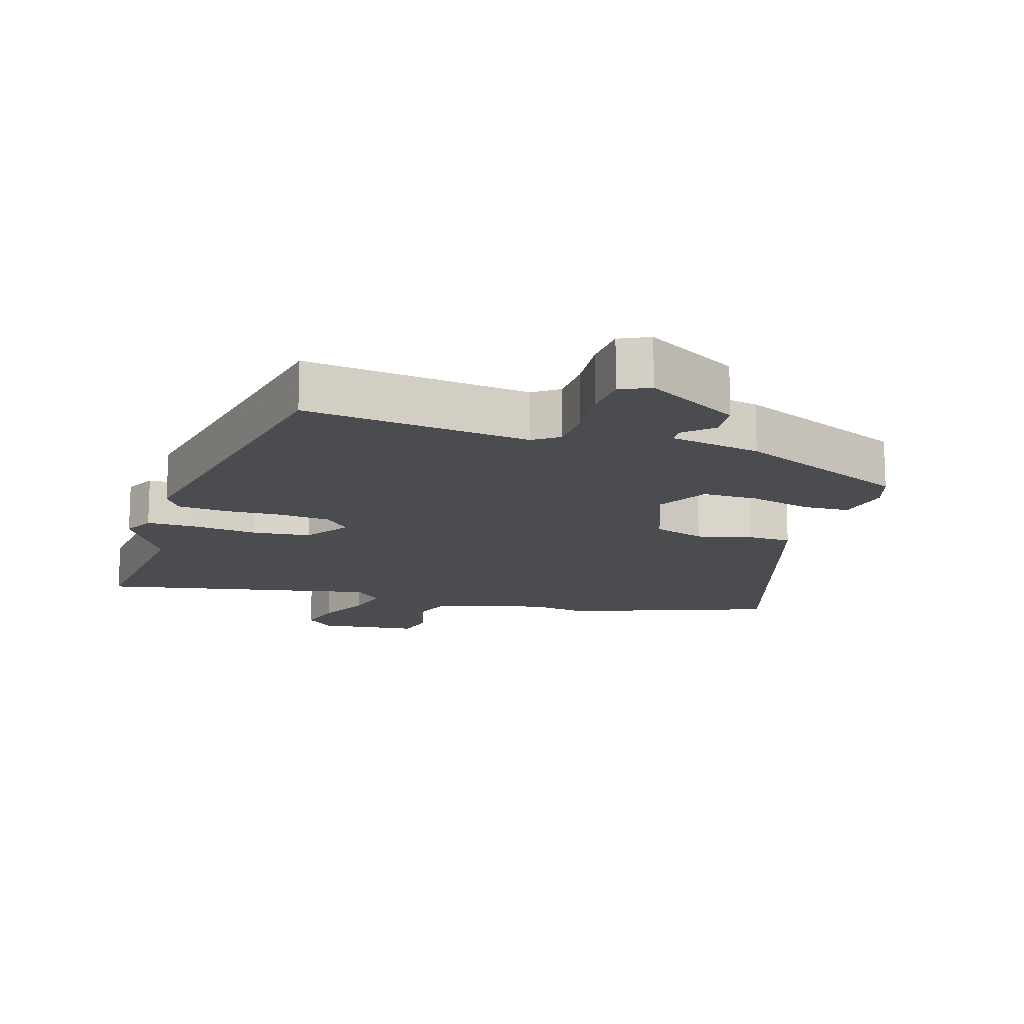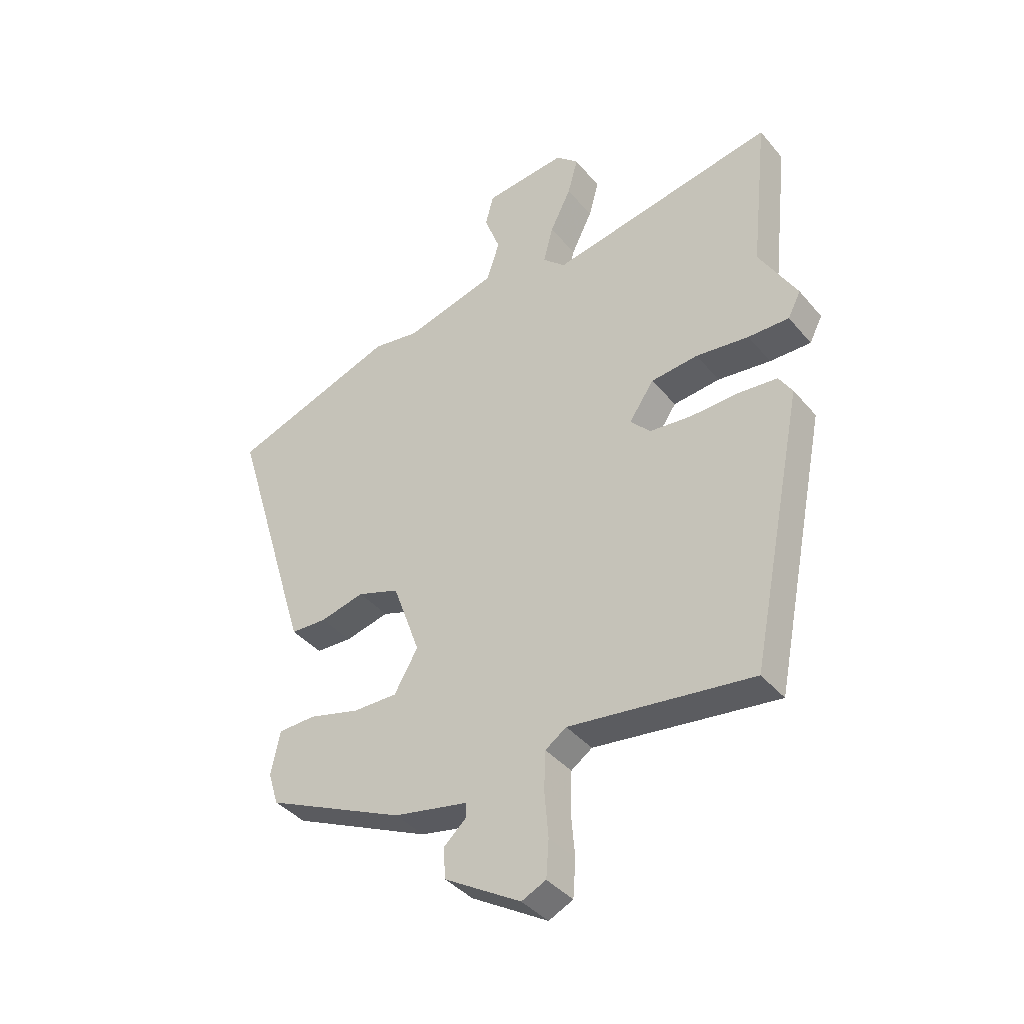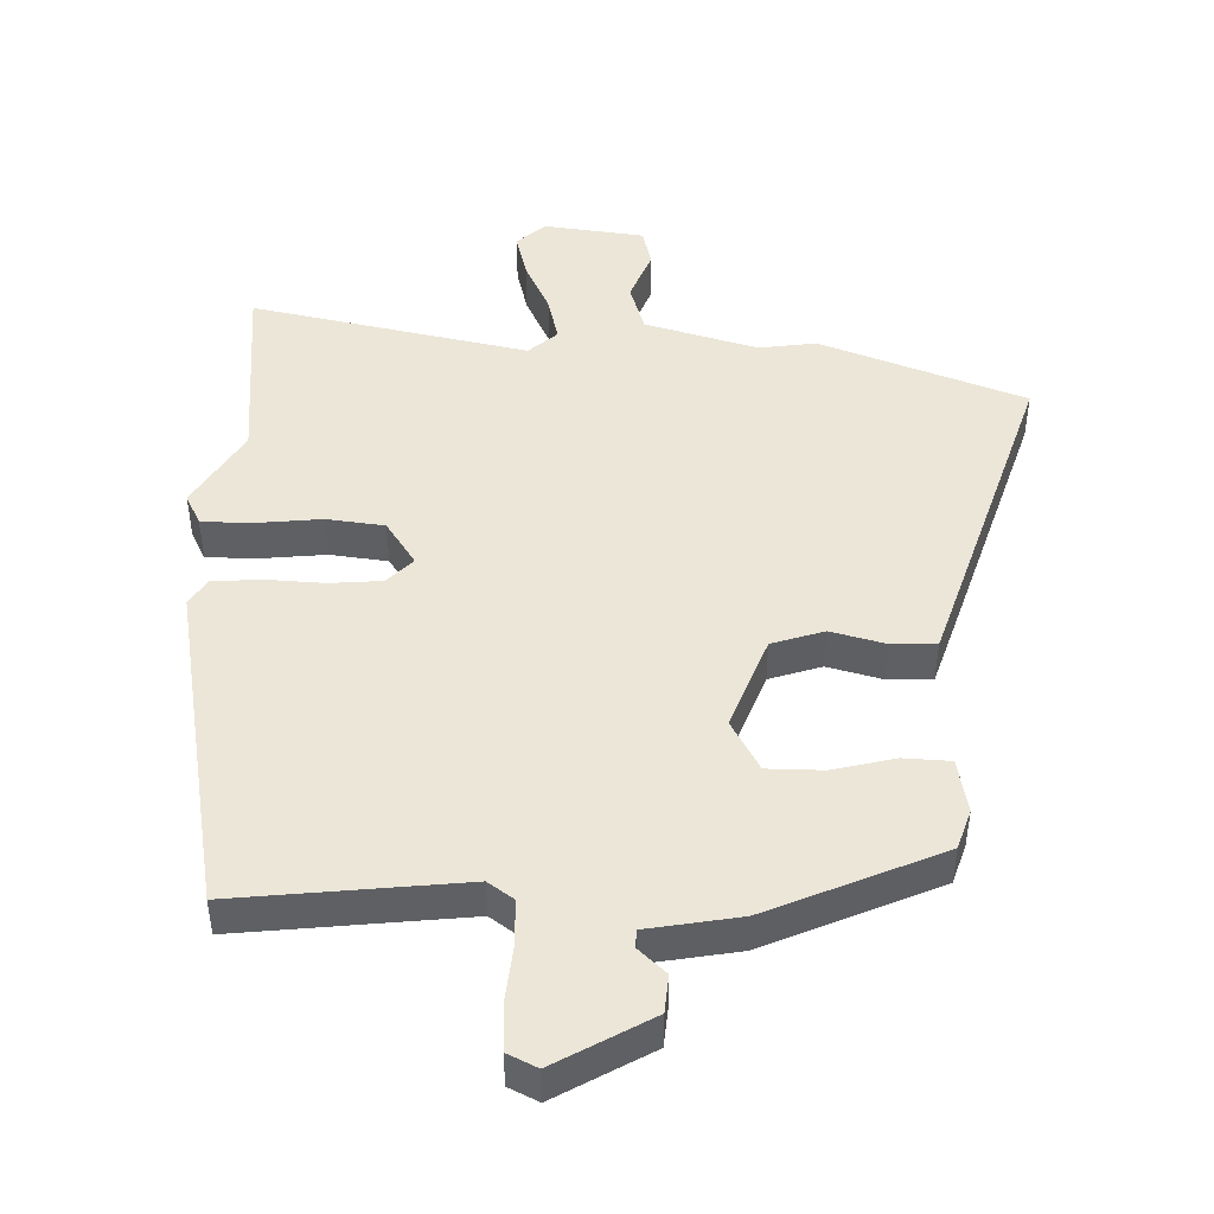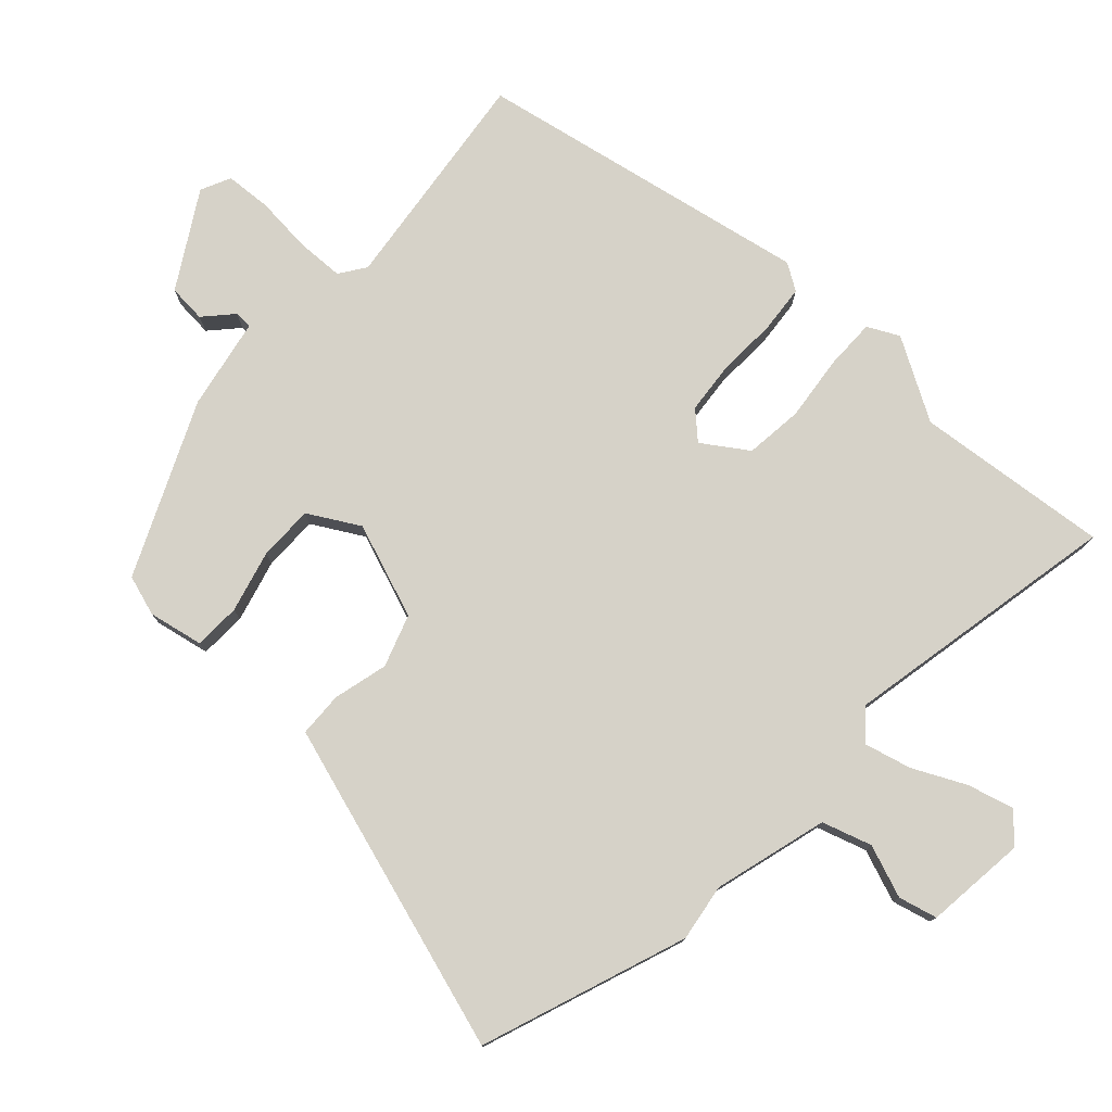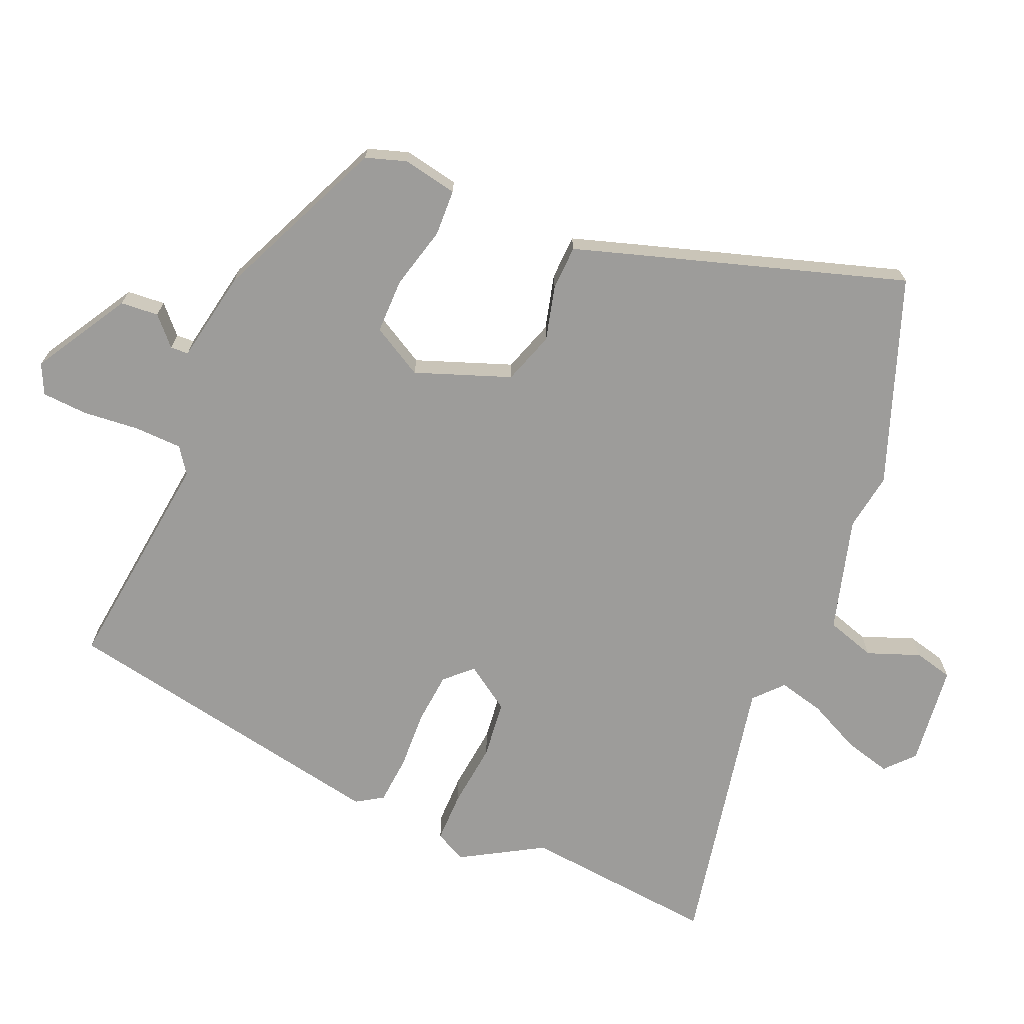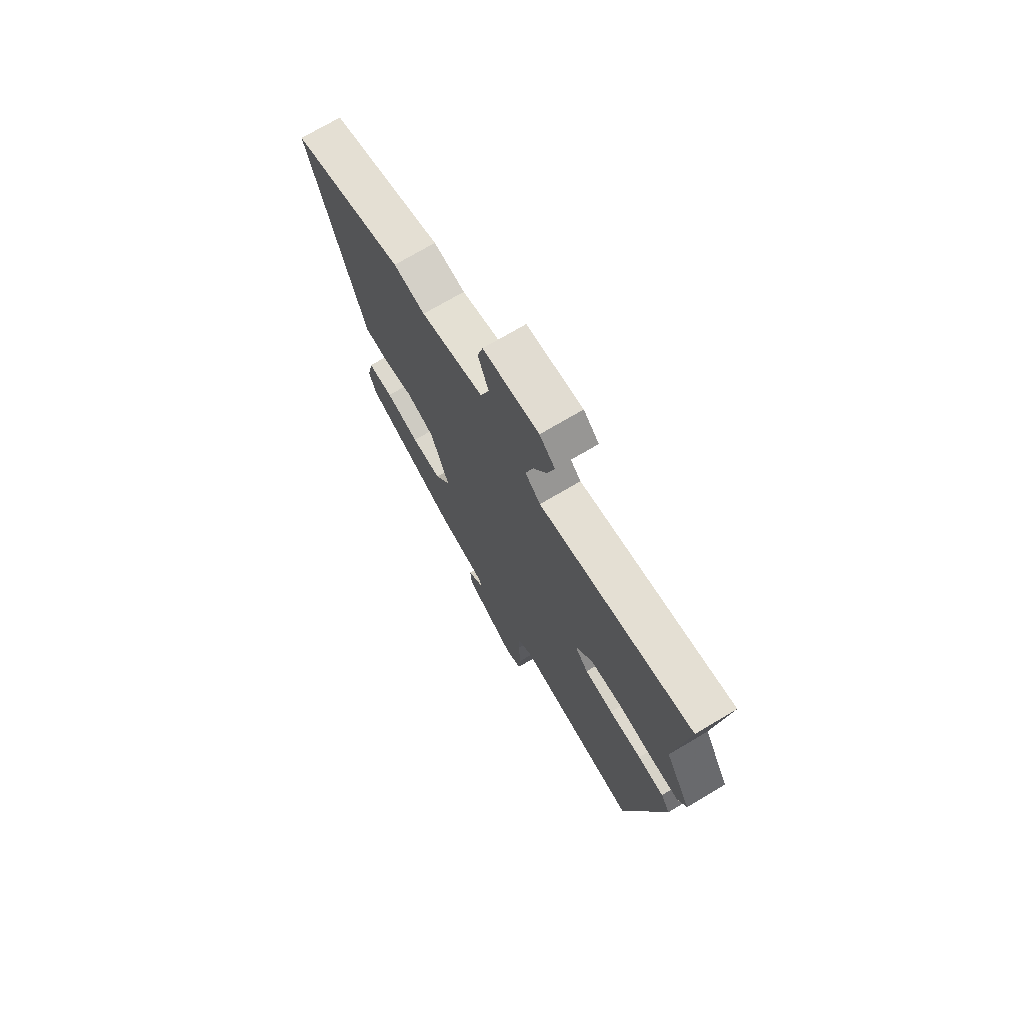
<metadata>
{"format":"obj","ext":"obj","renderer":"f3d","projection":"perspective","resolution":1024,"background":"white","views":[{"elev":-14.9,"azim":163.3,"up":"+Y"},{"elev":-39.6,"azim":35.6,"up":"+Z"},{"elev":46.1,"azim":-177.4,"up":"+Y"},{"elev":77.6,"azim":-46.9,"up":"+Y"},{"elev":-70.1,"azim":-112.4,"up":"+Y"},{"elev":72.9,"azim":59.3,"up":"+Z"}]}
</metadata>
<code>
v -0.644 0.07 0.449
v -0.335 0.07 0.558
v -0.249 0.07 0.544
v -0.078 0.07 0.59
v -0.054 0.07 0.664
v -0.083 0.07 0.743
v -0.068 0.07 0.801
v 0.084 0.07 0.817
v 0.126 0.07 0.778
v 0.107 0.07 0.709
v 0.068 0.07 0.63
v 0.05 0.07 0.561
v 0.092 0.07 0.522
v 0.511 0.07 0.601
v 0.479 0.07 0.309
v 0.549 0.07 0.187
v 0.525 0.07 0.14
v 0.449 0.07 0.141
v 0.351 0.07 0.153
v 0.264 0.07 0.144
v 0.218 0.07 0.077
v 0.255 0.07 0.037
v 0.333 0.07 0.029
v 0.422 0.07 0.032
v 0.494 0.07 0.025
v 0.519 0.07 -0.015
v 0.418 0.07 -0.518
v 0.079 0.07 -0.474
v 0.04 0.07 -0.501
v 0.037 0.07 -0.572
v 0.044 0.07 -0.657
v 0.039 0.07 -0.726
v -0.006 0.07 -0.747
v -0.147 0.07 -0.662
v -0.151 0.07 -0.605
v -0.109 0.07 -0.567
v -0.11 0.07 -0.54
v -0.247 0.07 -0.513
v -0.504 0.07 -0.395
v -0.523 0.07 -0.334
v -0.506 0.07 -0.252
v -0.436 0.07 -0.25
v -0.343 0.07 -0.275
v -0.26 0.07 -0.276
v -0.216 0.07 -0.2
v -0.267 0.07 -0.057
v -0.345 0.07 -0.03
v -0.427 0.07 -0.05
v -0.494 0.07 -0.047
v -0.523 0.07 0.048
v -0.644 0 0.449
v -0.335 0 0.558
v -0.249 0 0.544
v -0.078 0 0.59
v -0.054 0 0.664
v -0.083 0 0.743
v -0.068 0 0.801
v 0.084 0 0.817
v 0.126 0 0.778
v 0.107 0 0.709
v 0.068 0 0.63
v 0.05 0 0.561
v 0.092 0 0.522
v 0.511 0 0.601
v 0.479 0 0.309
v 0.549 0 0.187
v 0.525 0 0.14
v 0.449 0 0.141
v 0.351 0 0.153
v 0.264 0 0.144
v 0.218 0 0.077
v 0.255 0 0.037
v 0.333 0 0.029
v 0.422 0 0.032
v 0.494 0 0.025
v 0.519 0 -0.015
v 0.418 0 -0.518
v 0.079 0 -0.474
v 0.04 0 -0.501
v 0.037 0 -0.572
v 0.044 0 -0.657
v 0.039 0 -0.726
v -0.006 0 -0.747
v -0.147 0 -0.662
v -0.151 0 -0.605
v -0.109 0 -0.567
v -0.11 0 -0.54
v -0.247 0 -0.513
v -0.504 0 -0.395
v -0.523 0 -0.334
v -0.506 0 -0.252
v -0.436 0 -0.25
v -0.343 0 -0.275
v -0.26 0 -0.276
v -0.216 0 -0.2
v -0.267 0 -0.057
v -0.345 0 -0.03
v -0.427 0 -0.05
v -0.494 0 -0.047
v -0.523 0 0.048
f 47 48 49 50
f 46 47 50 1
f 40 41 42 43
f 40 43 44
f 37 38 39 40
f 37 40 44
f 33 34 35 36
f 33 36 37
f 30 31 32 33
f 29 30 33 37
f 28 29 37 44
f 23 24 25 26
f 22 23 26 27
f 21 22 27 28
f 16 17 18 19
f 15 16 19 20
f 13 14 15 20
f 12 13 20 21
f 8 9 10 11
f 8 11 12
f 5 6 7 8
f 4 5 8 12
f 3 4 12 21
f 46 1 2 3
f 45 46 3 21
f 21 28 44 45
f 100 99 98 97
f 51 100 97 96
f 93 92 91 90
f 94 93 90
f 90 89 88 87
f 94 90 87
f 86 85 84 83
f 87 86 83
f 83 82 81 80
f 87 83 80 79
f 94 87 79 78
f 76 75 74 73
f 77 76 73 72
f 78 77 72 71
f 69 68 67 66
f 70 69 66 65
f 70 65 64 63
f 71 70 63 62
f 61 60 59 58
f 62 61 58
f 58 57 56 55
f 62 58 55 54
f 71 62 54 53
f 53 52 51 96
f 71 53 96 95
f 95 94 78 71
f 1 51 52 2
f 2 52 53 3
f 3 53 54 4
f 4 54 55 5
f 5 55 56 6
f 6 56 57 7
f 7 57 58 8
f 8 58 59 9
f 9 59 60 10
f 10 60 61 11
f 11 61 62 12
f 12 62 63 13
f 13 63 64 14
f 14 64 65 15
f 15 65 66 16
f 16 66 67 17
f 17 67 68 18
f 18 68 69 19
f 19 69 70 20
f 20 70 71 21
f 21 71 72 22
f 22 72 73 23
f 23 73 74 24
f 24 74 75 25
f 25 75 76 26
f 26 76 77 27
f 27 77 78 28
f 28 78 79 29
f 29 79 80 30
f 30 80 81 31
f 31 81 82 32
f 32 82 83 33
f 33 83 84 34
f 34 84 85 35
f 35 85 86 36
f 36 86 87 37
f 37 87 88 38
f 38 88 89 39
f 39 89 90 40
f 40 90 91 41
f 41 91 92 42
f 42 92 93 43
f 43 93 94 44
f 44 94 95 45
f 45 95 96 46
f 46 96 97 47
f 47 97 98 48
f 48 98 99 49
f 49 99 100 50
f 50 100 51 1

</code>
